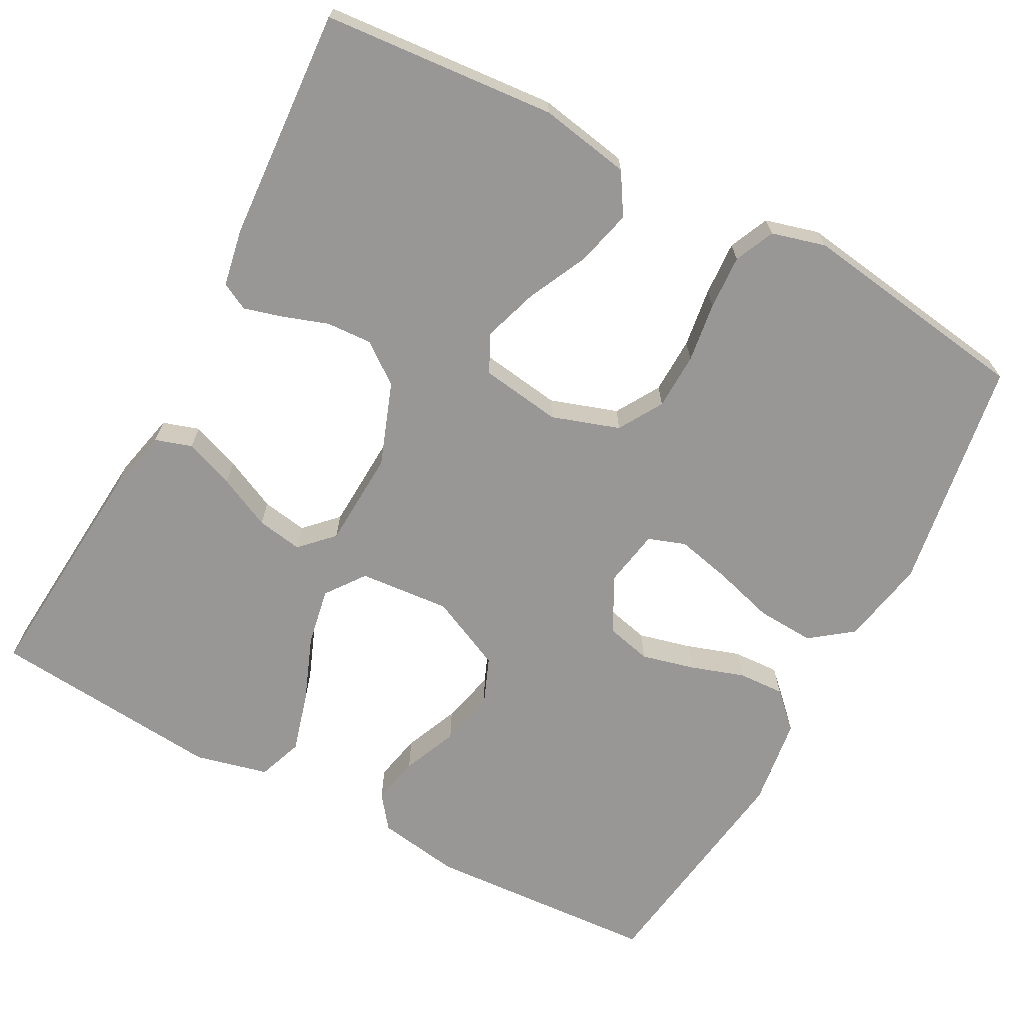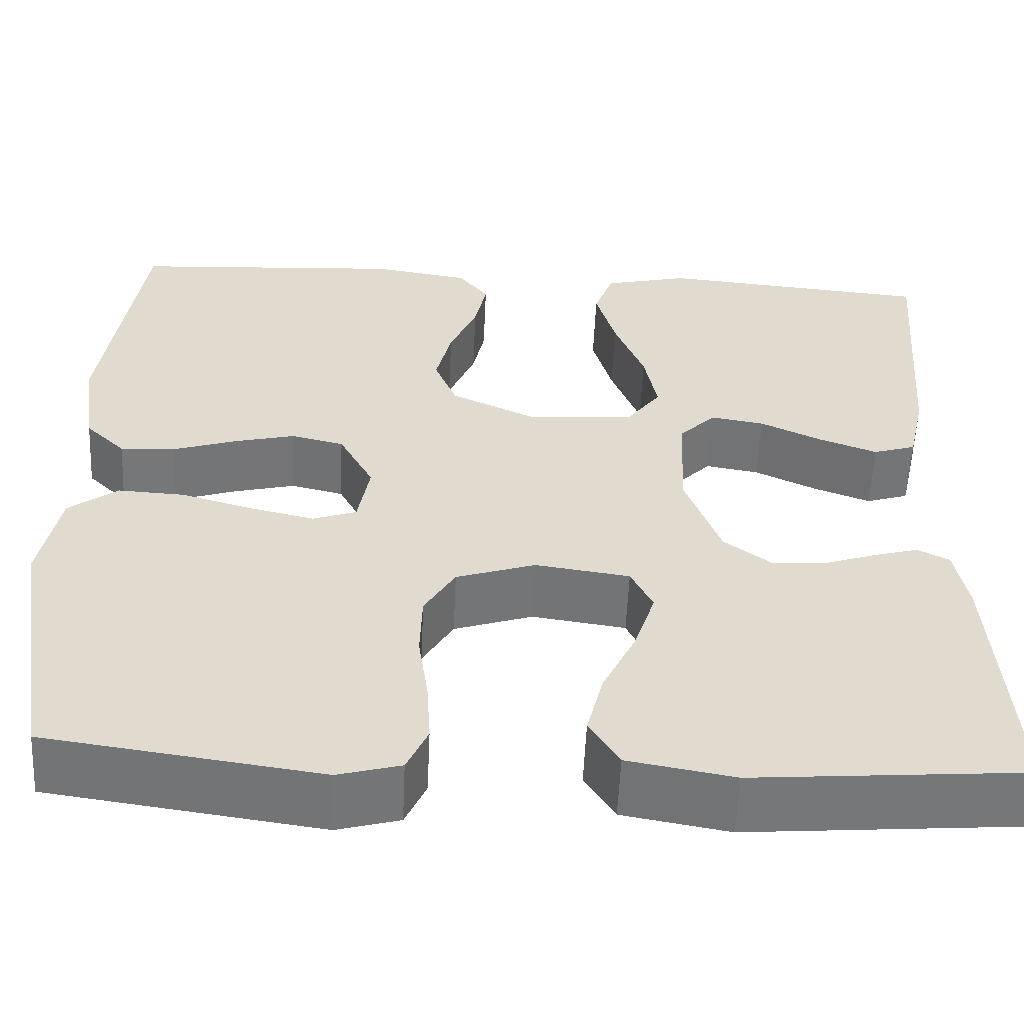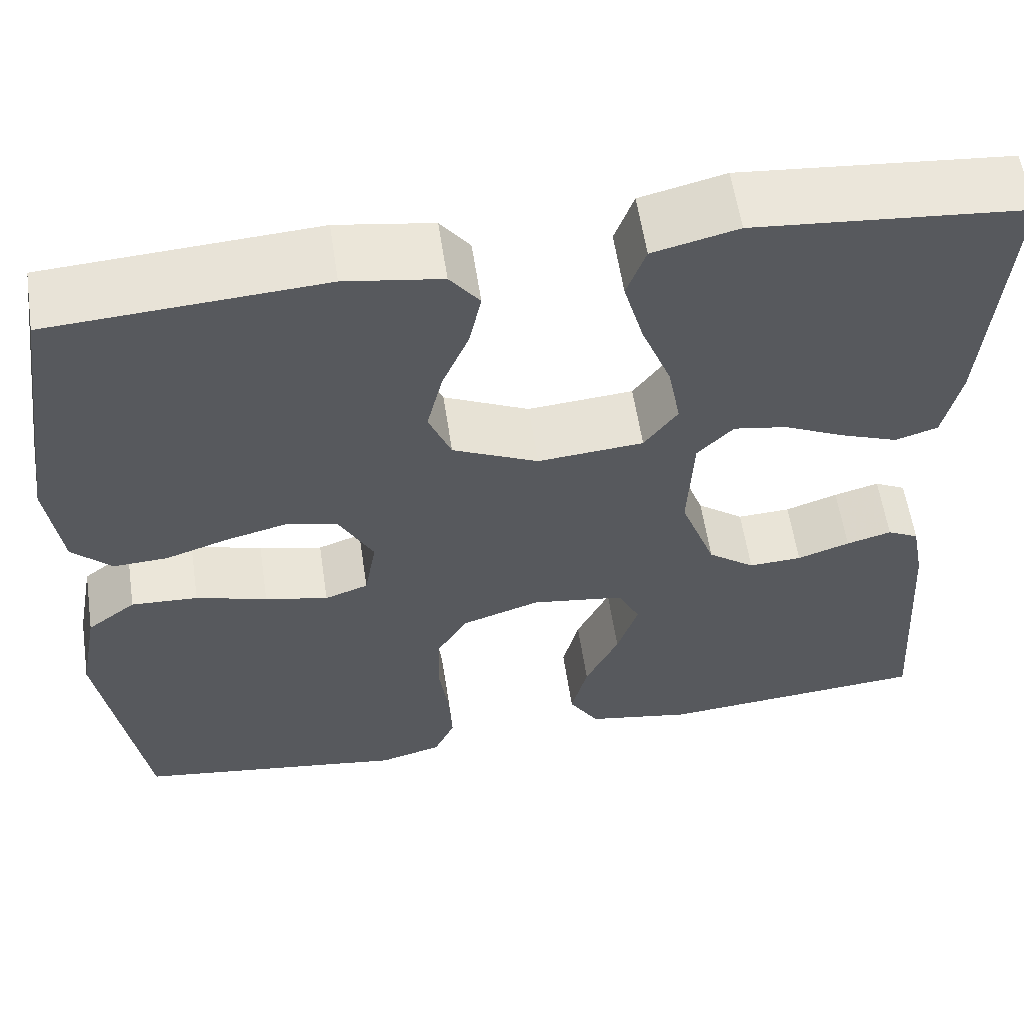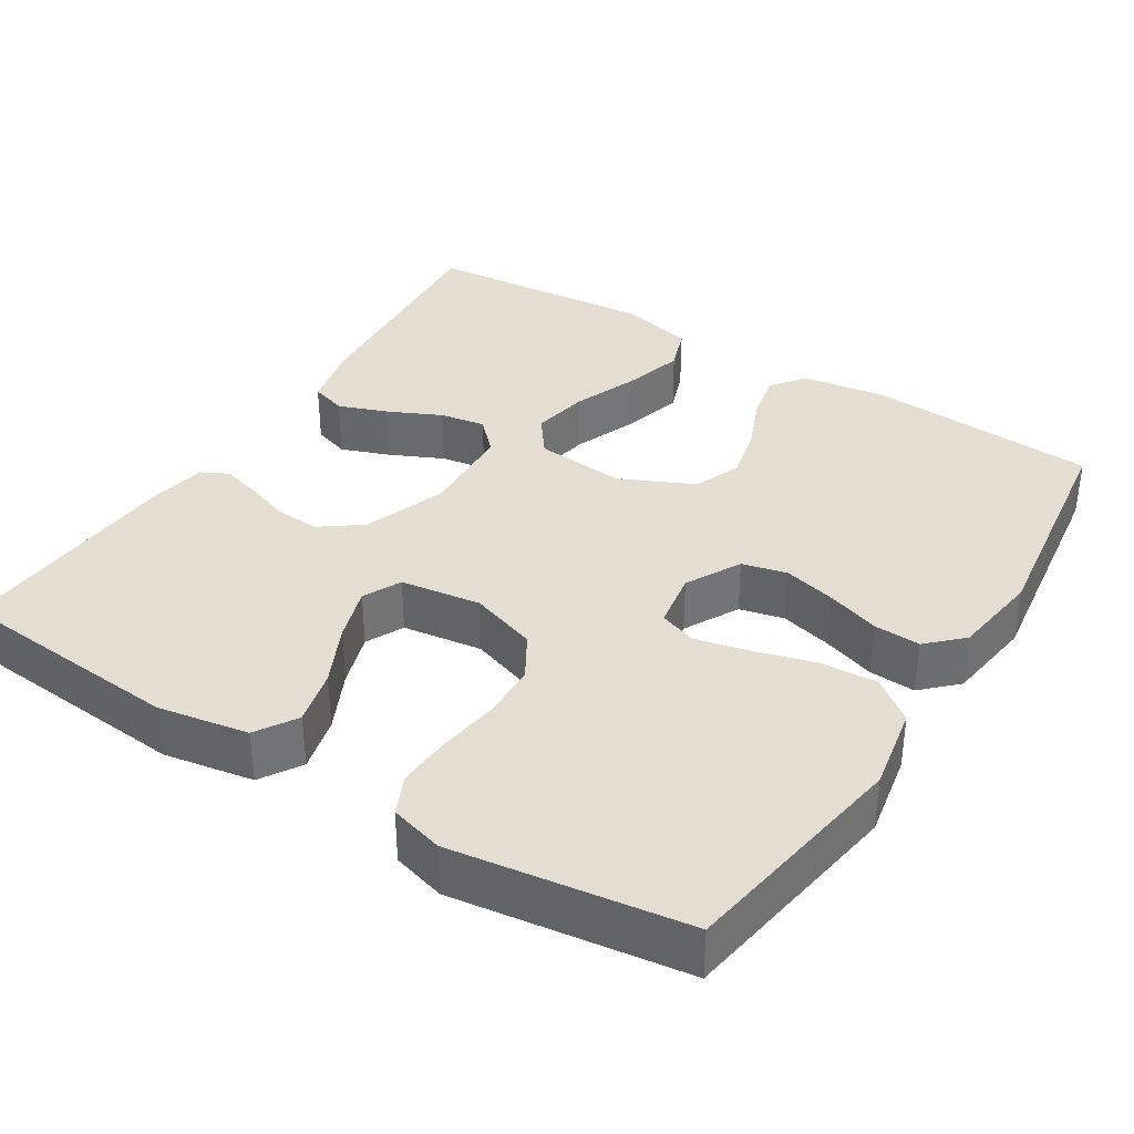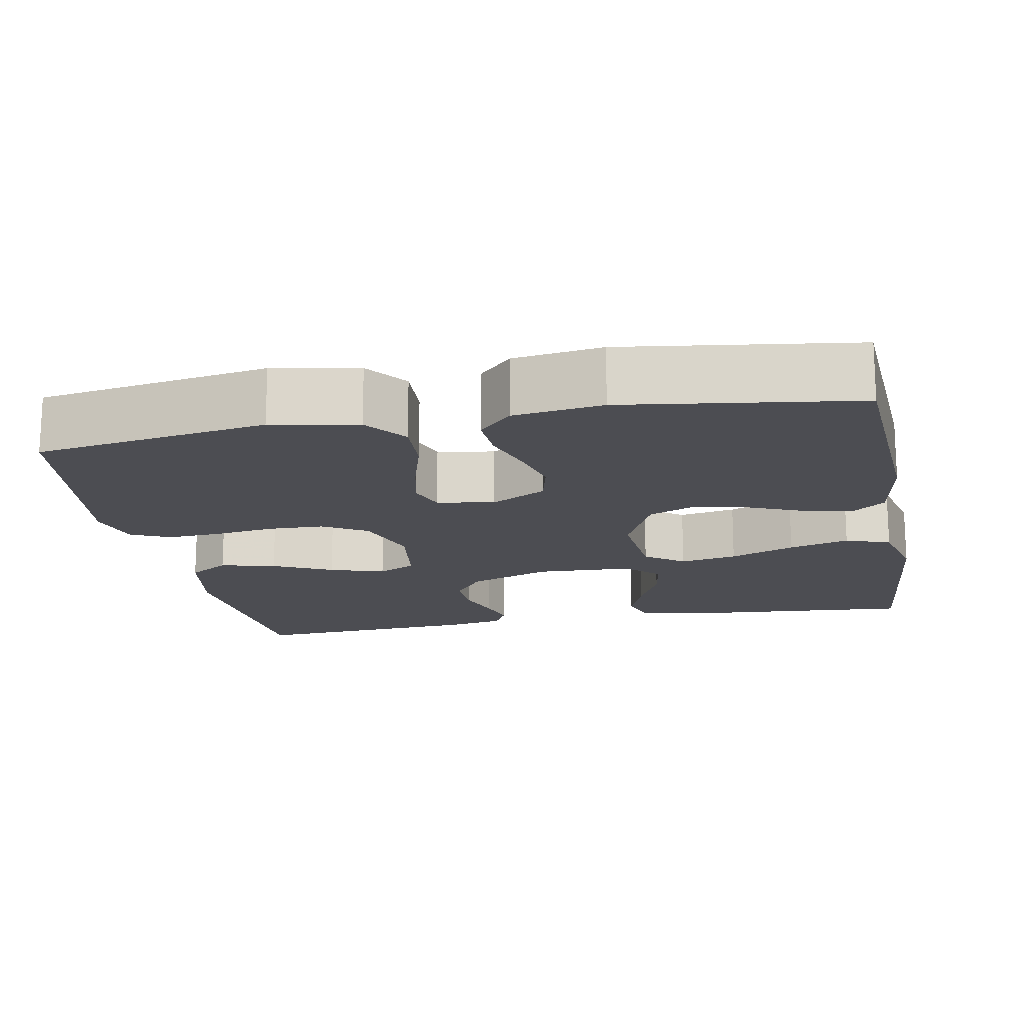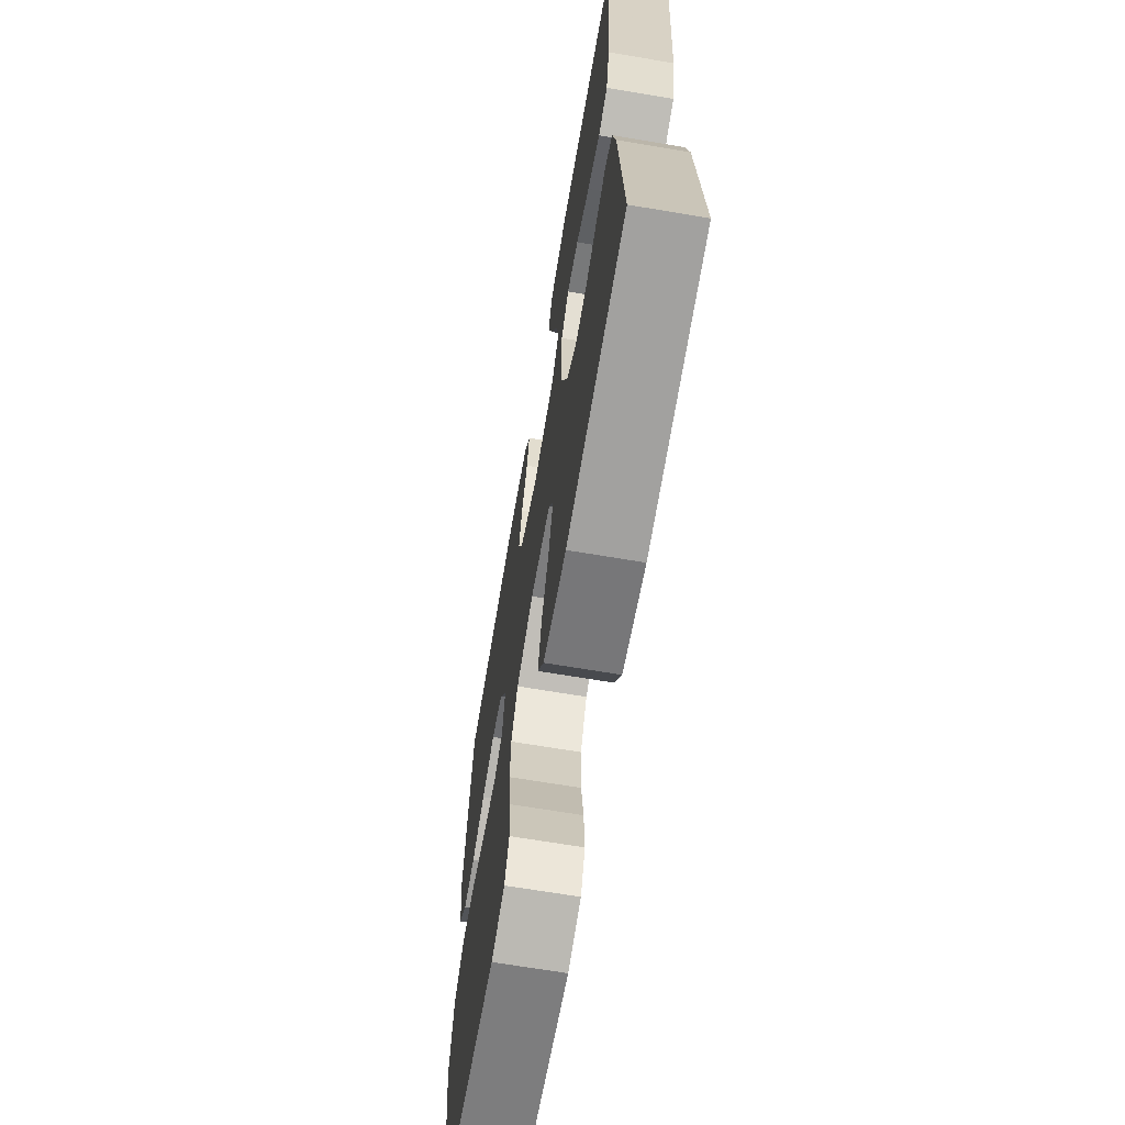
<metadata>
{"format":"obj","ext":"obj","renderer":"f3d","projection":"perspective","resolution":1024,"background":"white","views":[{"elev":-68.2,"azim":151.8,"up":"+Y"},{"elev":-56.9,"azim":-2.6,"up":"+Z"},{"elev":58.5,"azim":-8.5,"up":"+Z"},{"elev":36.1,"azim":-147.8,"up":"+Y"},{"elev":-16.4,"azim":-79.2,"up":"+Y"},{"elev":-67.4,"azim":80.4,"up":"+Z"}]}
</metadata>
<code>
v -0.5 0.07 0.5
v -0.2 0.07 0.519
v -0.093 0.07 0.502
v -0.06 0.07 0.459
v -0.073 0.07 0.397
v -0.103 0.07 0.326
v -0.12 0.07 0.255
v -0.095 0.07 0.194
v 0 0.07 0.15
v 0.117 0.07 0.16
v 0.154 0.07 0.21
v 0.14 0.07 0.284
v 0.107 0.07 0.368
v 0.085 0.07 0.446
v 0.106 0.07 0.504
v 0.2 0.07 0.527
v 0.5 0.07 0.5
v 0.476 0.07 0.2
v 0.457 0.07 0.115
v 0.41 0.07 0.1
v 0.346 0.07 0.124
v 0.278 0.07 0.156
v 0.219 0.07 0.166
v 0.179 0.07 0.125
v 0.173 0.07 0
v 0.212 0.07 -0.106
v 0.264 0.07 -0.145
v 0.323 0.07 -0.142
v 0.381 0.07 -0.122
v 0.431 0.07 -0.108
v 0.466 0.07 -0.126
v 0.48 0.07 -0.2
v 0.5 0.07 -0.5
v 0.2 0.07 -0.525
v 0.083 0.07 -0.504
v 0.05 0.07 -0.451
v 0.068 0.07 -0.379
v 0.105 0.07 -0.302
v 0.128 0.07 -0.231
v 0.104 0.07 -0.182
v 0 0.07 -0.167
v -0.087 0.07 -0.196
v -0.121 0.07 -0.253
v -0.123 0.07 -0.326
v -0.112 0.07 -0.403
v -0.108 0.07 -0.473
v -0.131 0.07 -0.524
v -0.2 0.07 -0.543
v -0.5 0.07 -0.5
v -0.548 0.07 -0.2
v -0.527 0.07 -0.089
v -0.473 0.07 -0.048
v -0.399 0.07 -0.052
v -0.32 0.07 -0.075
v -0.25 0.07 -0.091
v -0.202 0.07 -0.074
v -0.189 0.07 0
v -0.227 0.07 0.071
v -0.285 0.07 0.085
v -0.353 0.07 0.068
v -0.422 0.07 0.045
v -0.482 0.07 0.042
v -0.526 0.07 0.085
v -0.542 0.07 0.2
v -0.5 0 0.5
v -0.2 0 0.519
v -0.093 0 0.502
v -0.06 0 0.459
v -0.073 0 0.397
v -0.103 0 0.326
v -0.12 0 0.255
v -0.095 0 0.194
v 0 0 0.15
v 0.117 0 0.16
v 0.154 0 0.21
v 0.14 0 0.284
v 0.107 0 0.368
v 0.085 0 0.446
v 0.106 0 0.504
v 0.2 0 0.527
v 0.5 0 0.5
v 0.476 0 0.2
v 0.457 0 0.115
v 0.41 0 0.1
v 0.346 0 0.124
v 0.278 0 0.156
v 0.219 0 0.166
v 0.179 0 0.125
v 0.173 0 0
v 0.212 0 -0.106
v 0.264 0 -0.145
v 0.323 0 -0.142
v 0.381 0 -0.122
v 0.431 0 -0.108
v 0.466 0 -0.126
v 0.48 0 -0.2
v 0.5 0 -0.5
v 0.2 0 -0.525
v 0.083 0 -0.504
v 0.05 0 -0.451
v 0.068 0 -0.379
v 0.105 0 -0.302
v 0.128 0 -0.231
v 0.104 0 -0.182
v 0 0 -0.167
v -0.087 0 -0.196
v -0.121 0 -0.253
v -0.123 0 -0.326
v -0.112 0 -0.403
v -0.108 0 -0.473
v -0.131 0 -0.524
v -0.2 0 -0.543
v -0.5 0 -0.5
v -0.548 0 -0.2
v -0.527 0 -0.089
v -0.473 0 -0.048
v -0.399 0 -0.052
v -0.32 0 -0.075
v -0.25 0 -0.091
v -0.202 0 -0.074
v -0.189 0 0
v -0.227 0 0.071
v -0.285 0 0.085
v -0.353 0 0.068
v -0.422 0 0.045
v -0.482 0 0.042
v -0.526 0 0.085
v -0.542 0 0.2
f 60 61 62 63
f 59 60 63 64
f 58 59 64 1
f 51 52 53 54
f 51 54 55
f 50 51 55
f 49 50 55 56
f 47 48 49 56
f 44 45 46 47
f 43 44 47 56
f 35 36 37 38
f 35 38 39
f 34 35 39
f 33 34 39
f 32 33 39 40
f 28 29 30 31
f 28 31 32 40
f 19 20 21 22
f 17 18 19 22
f 17 22 23
f 16 17 23 24
f 12 13 14 15
f 11 12 15 16
f 3 4 5 6
f 3 6 7
f 58 1 2 3
f 57 58 3 7
f 42 43 56 57
f 41 42 57 7
f 27 28 40 41
f 26 27 41
f 25 26 41
f 24 25 41
f 11 16 24
f 10 11 24 41
f 9 10 41
f 8 9 41
f 7 8 41
f 127 126 125 124
f 128 127 124 123
f 65 128 123 122
f 118 117 116 115
f 119 118 115
f 119 115 114
f 120 119 114 113
f 120 113 112 111
f 111 110 109 108
f 120 111 108 107
f 102 101 100 99
f 103 102 99
f 103 99 98
f 103 98 97
f 104 103 97 96
f 95 94 93 92
f 104 96 95 92
f 86 85 84 83
f 86 83 82 81
f 87 86 81
f 88 87 81 80
f 79 78 77 76
f 80 79 76 75
f 70 69 68 67
f 71 70 67
f 67 66 65 122
f 71 67 122 121
f 121 120 107 106
f 71 121 106 105
f 105 104 92 91
f 105 91 90
f 105 90 89
f 105 89 88
f 88 80 75
f 105 88 75 74
f 105 74 73
f 105 73 72
f 105 72 71
f 1 65 66 2
f 2 66 67 3
f 3 67 68 4
f 4 68 69 5
f 5 69 70 6
f 6 70 71 7
f 7 71 72 8
f 8 72 73 9
f 9 73 74 10
f 10 74 75 11
f 11 75 76 12
f 12 76 77 13
f 13 77 78 14
f 14 78 79 15
f 15 79 80 16
f 16 80 81 17
f 17 81 82 18
f 18 82 83 19
f 19 83 84 20
f 20 84 85 21
f 21 85 86 22
f 22 86 87 23
f 23 87 88 24
f 24 88 89 25
f 25 89 90 26
f 26 90 91 27
f 27 91 92 28
f 28 92 93 29
f 29 93 94 30
f 30 94 95 31
f 31 95 96 32
f 32 96 97 33
f 33 97 98 34
f 34 98 99 35
f 35 99 100 36
f 36 100 101 37
f 37 101 102 38
f 38 102 103 39
f 39 103 104 40
f 40 104 105 41
f 41 105 106 42
f 42 106 107 43
f 43 107 108 44
f 44 108 109 45
f 45 109 110 46
f 46 110 111 47
f 47 111 112 48
f 48 112 113 49
f 49 113 114 50
f 50 114 115 51
f 51 115 116 52
f 52 116 117 53
f 53 117 118 54
f 54 118 119 55
f 55 119 120 56
f 56 120 121 57
f 57 121 122 58
f 58 122 123 59
f 59 123 124 60
f 60 124 125 61
f 61 125 126 62
f 62 126 127 63
f 63 127 128 64
f 64 128 65 1

</code>
